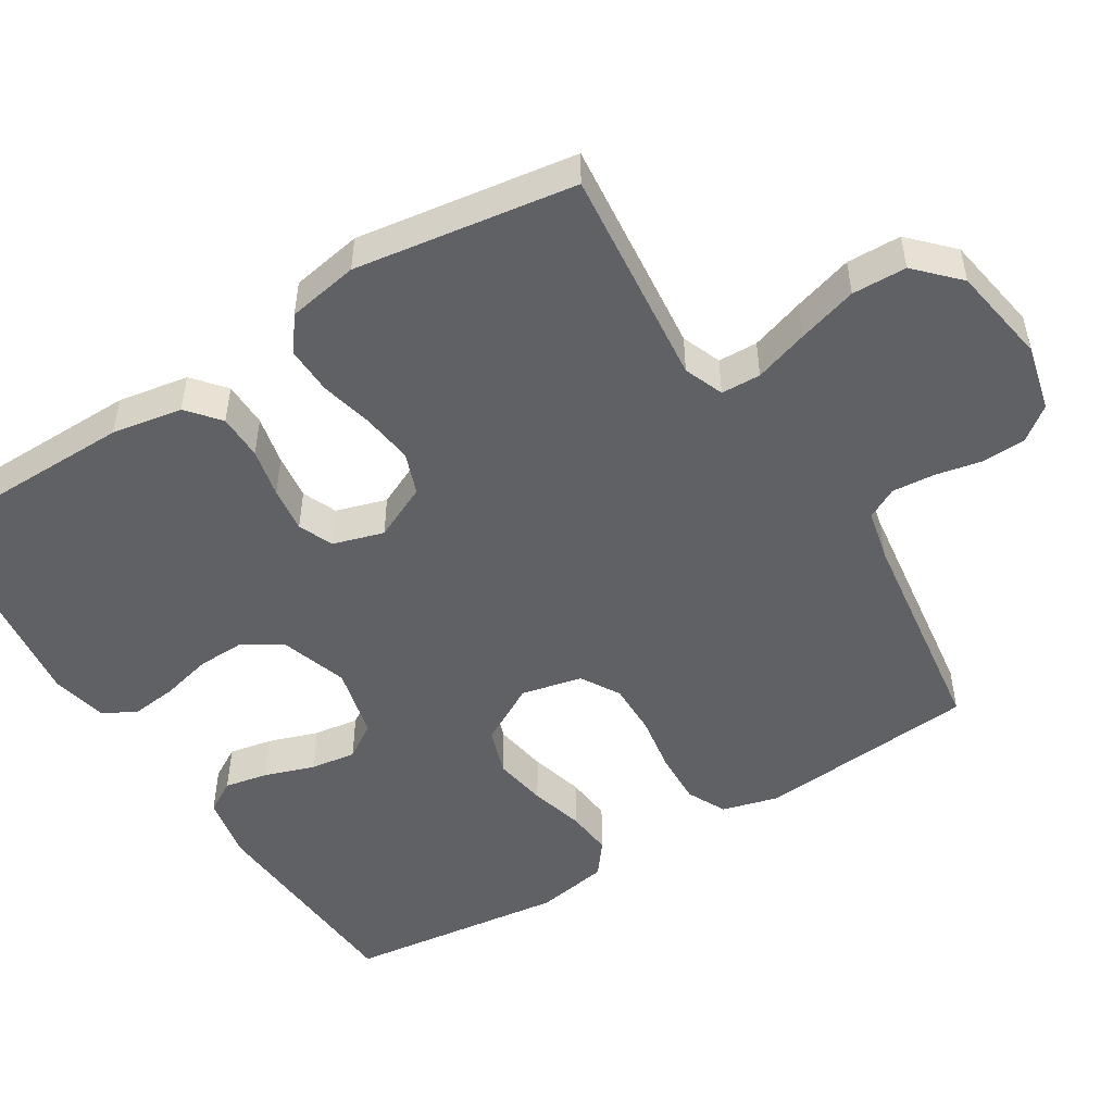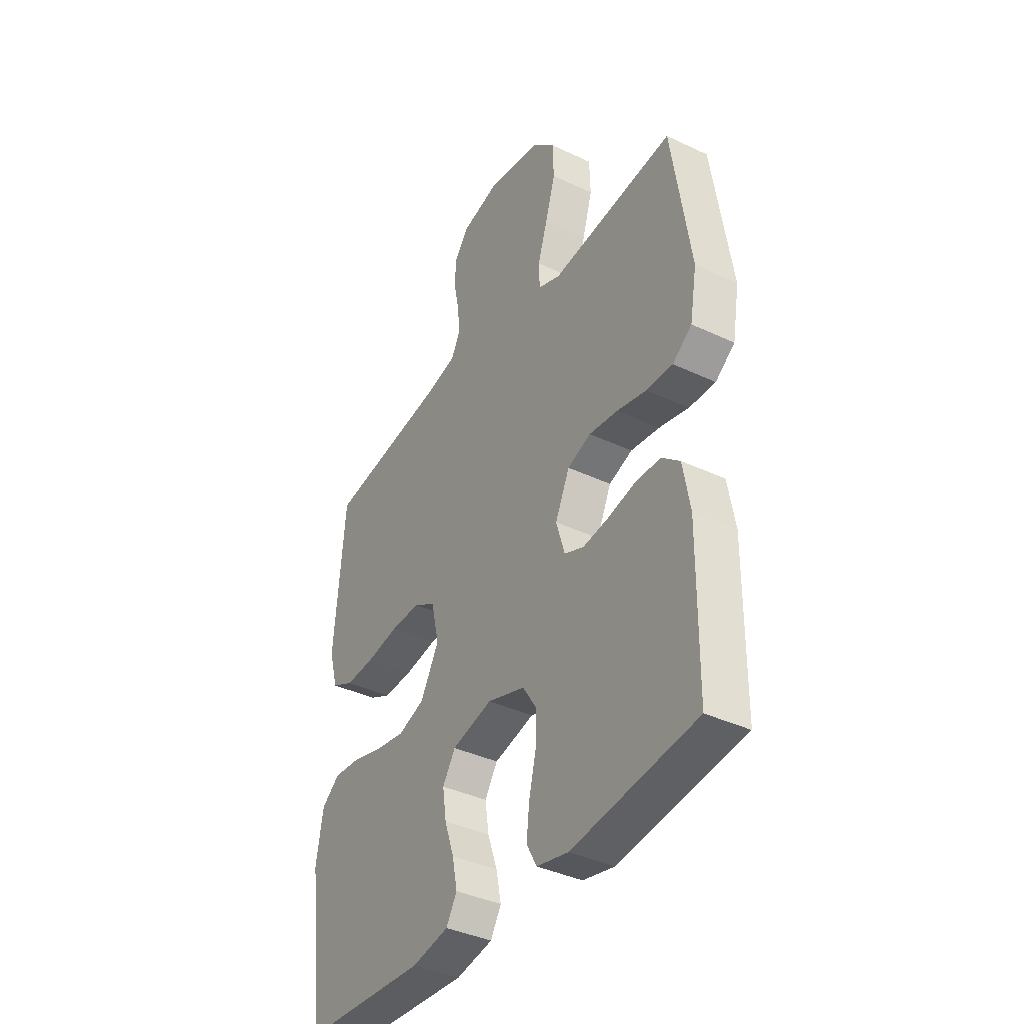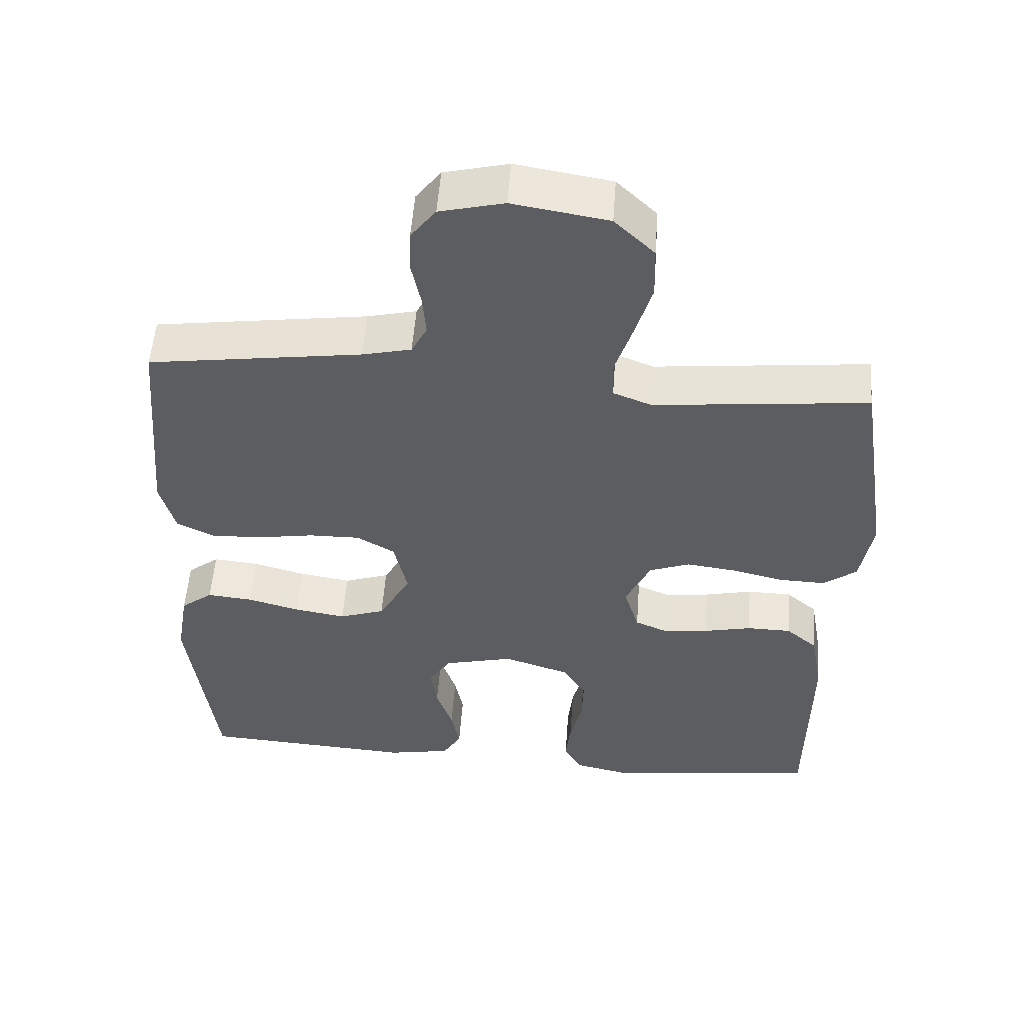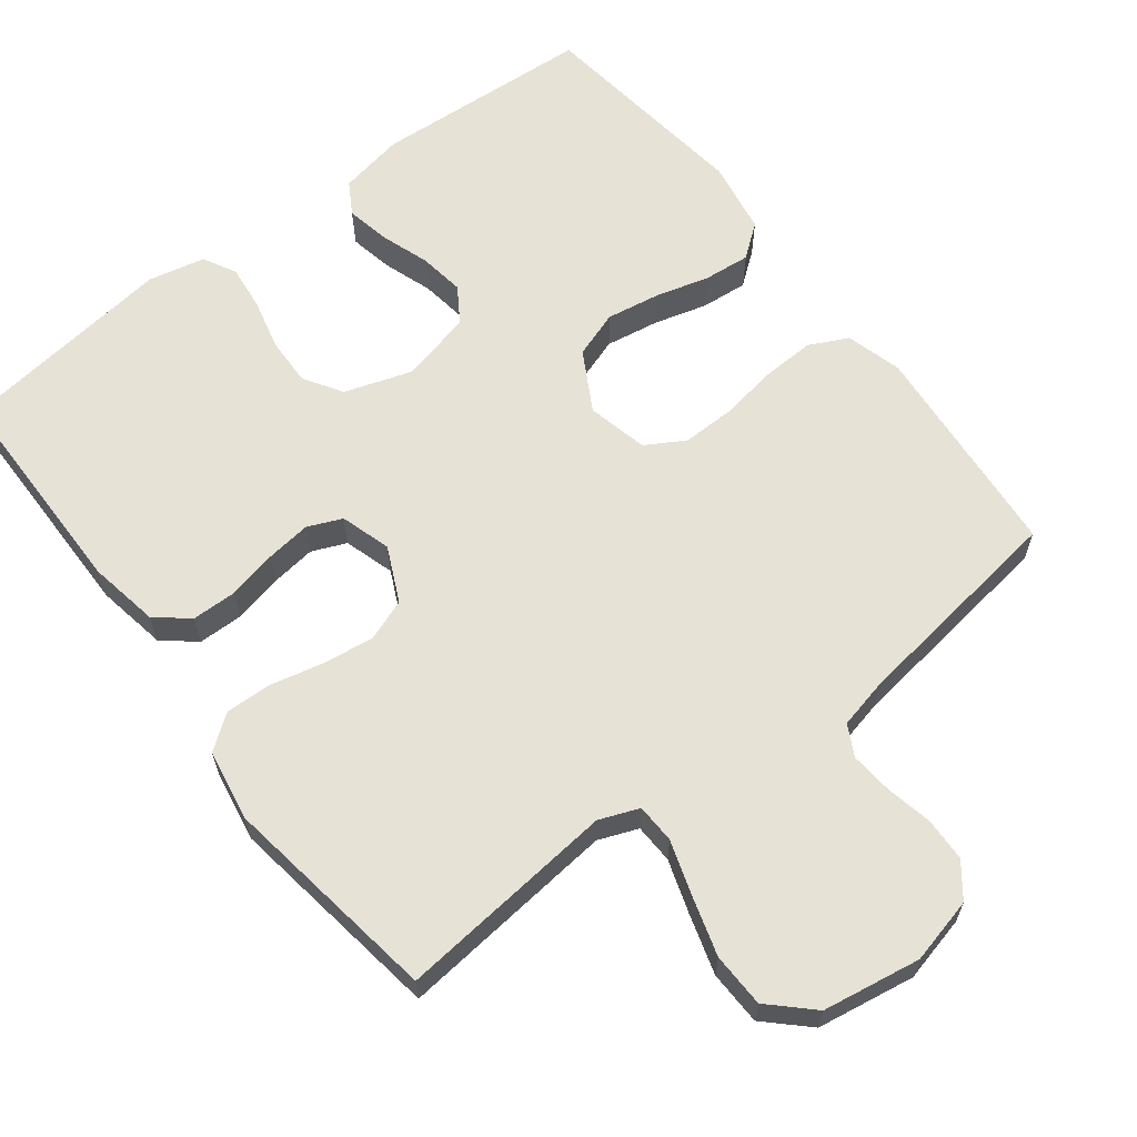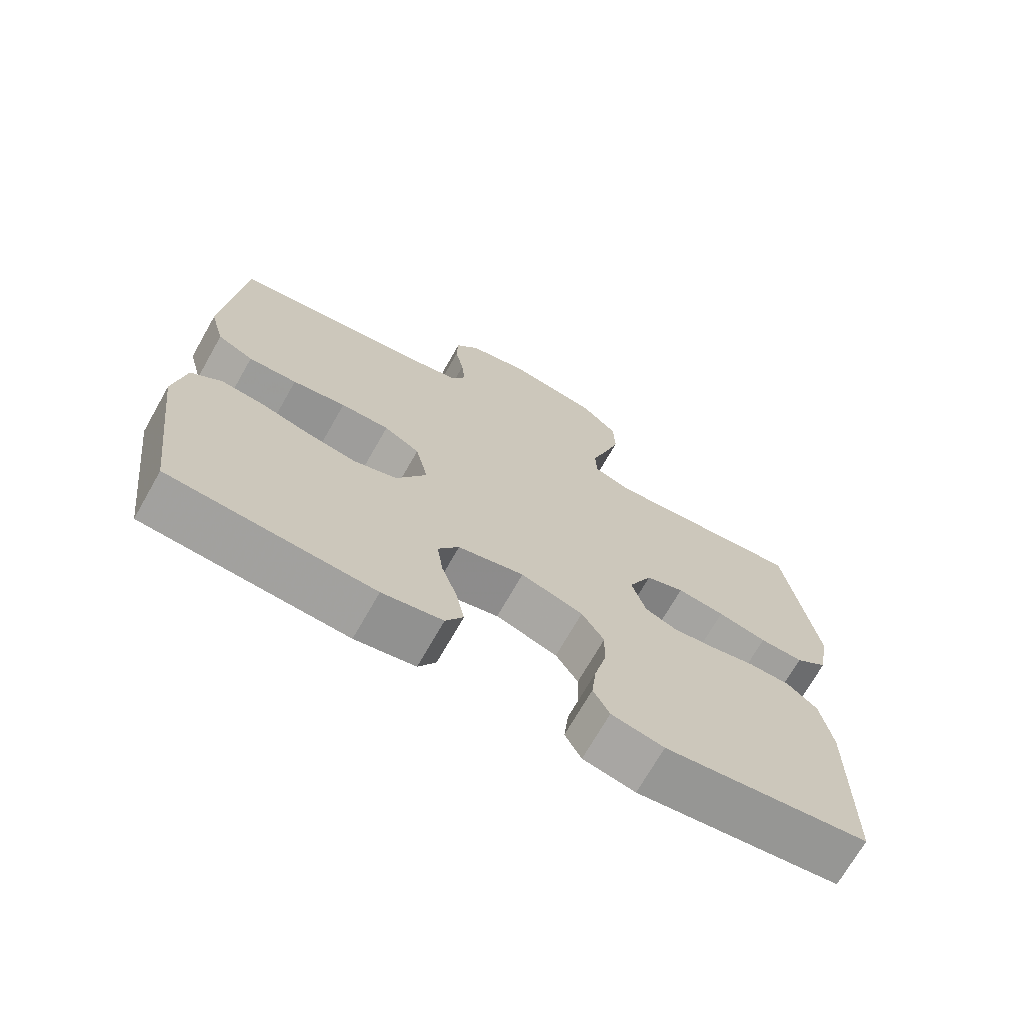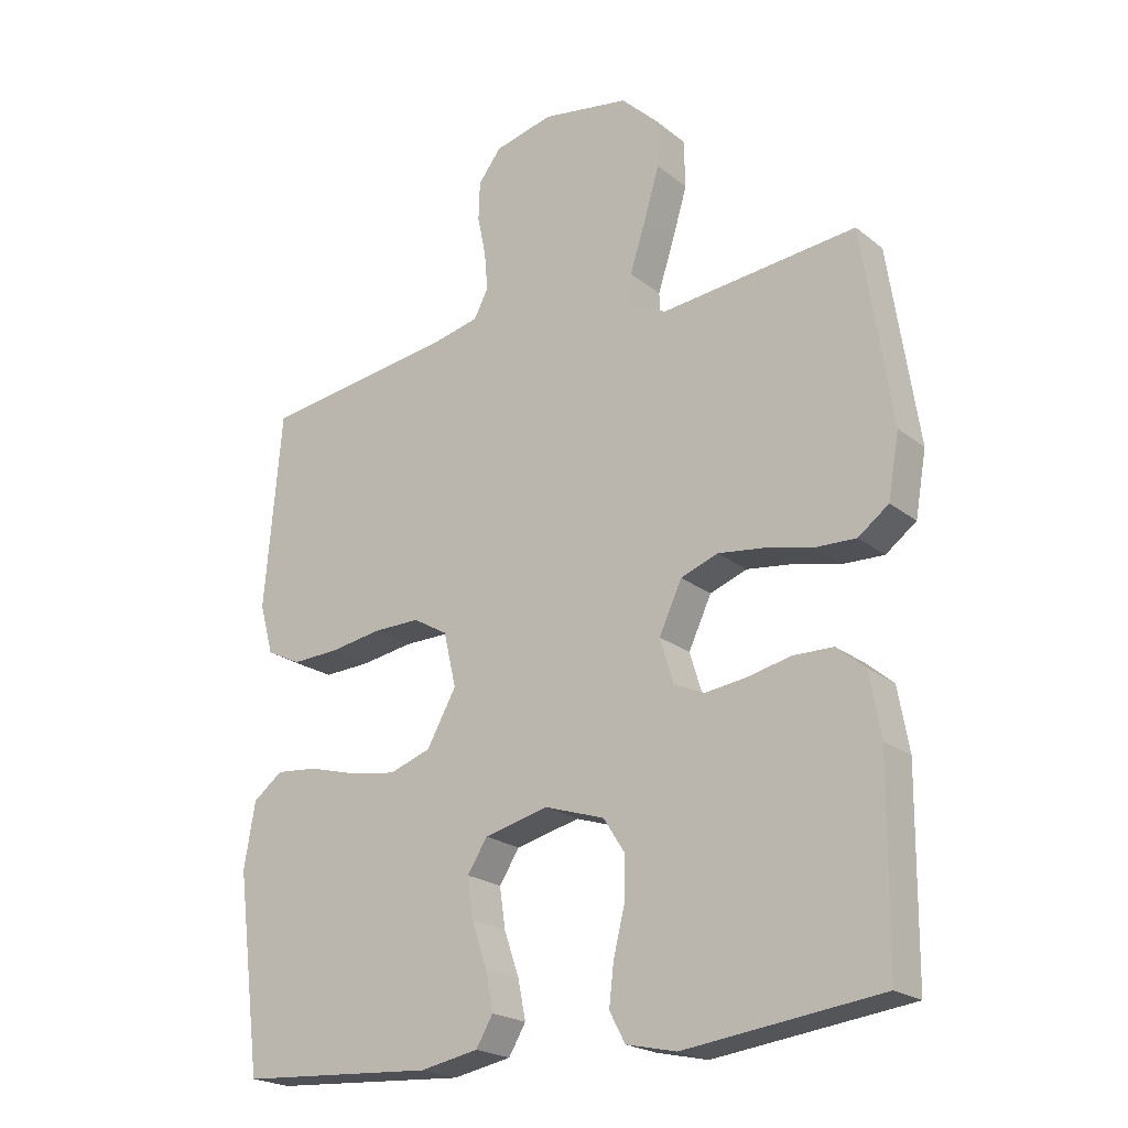
<metadata>
{"format":"obj","ext":"obj","renderer":"f3d","projection":"perspective","resolution":1024,"background":"white","views":[{"elev":-50.1,"azim":-58.0,"up":"+Y"},{"elev":-38.5,"azim":-120.9,"up":"+Z"},{"elev":53.2,"azim":-175.8,"up":"+Z"},{"elev":63.0,"azim":-37.5,"up":"+Y"},{"elev":-70.9,"azim":150.4,"up":"+Z"},{"elev":-21.5,"azim":-143.8,"up":"+Z"}]}
</metadata>
<code>
v 0.5 0.07 -0.5
v 0.2 0.07 -0.519
v 0.111 0.07 -0.502
v 0.085 0.07 -0.458
v 0.097 0.07 -0.398
v 0.12 0.07 -0.331
v 0.129 0.07 -0.269
v 0.098 0.07 -0.221
v 0 0.07 -0.197
v -0.092 0.07 -0.227
v -0.125 0.07 -0.279
v -0.123 0.07 -0.345
v -0.106 0.07 -0.414
v -0.099 0.07 -0.476
v -0.123 0.07 -0.521
v -0.2 0.07 -0.538
v -0.5 0.07 -0.5
v -0.503 0.07 -0.2
v -0.486 0.07 -0.104
v -0.442 0.07 -0.067
v -0.38 0.07 -0.066
v -0.313 0.07 -0.081
v -0.251 0.07 -0.089
v -0.204 0.07 -0.069
v -0.183 0.07 0
v -0.218 0.07 0.075
v -0.275 0.07 0.096
v -0.345 0.07 0.087
v -0.417 0.07 0.07
v -0.481 0.07 0.068
v -0.528 0.07 0.103
v -0.545 0.07 0.2
v -0.5 0.07 0.5
v -0.2 0.07 0.469
v -0.146 0.07 0.49
v -0.144 0.07 0.544
v -0.168 0.07 0.618
v -0.192 0.07 0.699
v -0.19 0.07 0.773
v -0.134 0.07 0.827
v 0 0.07 0.849
v 0.09 0.07 0.827
v 0.125 0.07 0.781
v 0.127 0.07 0.721
v 0.114 0.07 0.658
v 0.109 0.07 0.6
v 0.131 0.07 0.558
v 0.2 0.07 0.542
v 0.5 0.07 0.5
v 0.526 0.07 0.2
v 0.505 0.07 0.123
v 0.452 0.07 0.097
v 0.38 0.07 0.1
v 0.301 0.07 0.113
v 0.229 0.07 0.114
v 0.176 0.07 0.083
v 0.157 0.07 0
v 0.202 0.07 -0.081
v 0.266 0.07 -0.103
v 0.339 0.07 -0.091
v 0.412 0.07 -0.071
v 0.476 0.07 -0.065
v 0.521 0.07 -0.1
v 0.538 0.07 -0.2
v 0.5 0 -0.5
v 0.2 0 -0.519
v 0.111 0 -0.502
v 0.085 0 -0.458
v 0.097 0 -0.398
v 0.12 0 -0.331
v 0.129 0 -0.269
v 0.098 0 -0.221
v 0 0 -0.197
v -0.092 0 -0.227
v -0.125 0 -0.279
v -0.123 0 -0.345
v -0.106 0 -0.414
v -0.099 0 -0.476
v -0.123 0 -0.521
v -0.2 0 -0.538
v -0.5 0 -0.5
v -0.503 0 -0.2
v -0.486 0 -0.104
v -0.442 0 -0.067
v -0.38 0 -0.066
v -0.313 0 -0.081
v -0.251 0 -0.089
v -0.204 0 -0.069
v -0.183 0 0
v -0.218 0 0.075
v -0.275 0 0.096
v -0.345 0 0.087
v -0.417 0 0.07
v -0.481 0 0.068
v -0.528 0 0.103
v -0.545 0 0.2
v -0.5 0 0.5
v -0.2 0 0.469
v -0.146 0 0.49
v -0.144 0 0.544
v -0.168 0 0.618
v -0.192 0 0.699
v -0.19 0 0.773
v -0.134 0 0.827
v 0 0 0.849
v 0.09 0 0.827
v 0.125 0 0.781
v 0.127 0 0.721
v 0.114 0 0.658
v 0.109 0 0.6
v 0.131 0 0.558
v 0.2 0 0.542
v 0.5 0 0.5
v 0.526 0 0.2
v 0.505 0 0.123
v 0.452 0 0.097
v 0.38 0 0.1
v 0.301 0 0.113
v 0.229 0 0.114
v 0.176 0 0.083
v 0.157 0 0
v 0.202 0 -0.081
v 0.266 0 -0.103
v 0.339 0 -0.091
v 0.412 0 -0.071
v 0.476 0 -0.065
v 0.521 0 -0.1
v 0.538 0 -0.2
f 60 61 62 63
f 59 60 63 64
f 58 59 64 1
f 51 52 53 54
f 51 54 55
f 48 49 50 51
f 47 48 51 55
f 46 47 55 56
f 42 43 44 45
f 42 45 46
f 41 42 46
f 36 37 38 39
f 36 39 40 41
f 31 32 33 34
f 31 34 35
f 28 29 30 31
f 27 28 31 35
f 26 27 35
f 25 26 35
f 19 20 21 22
f 19 22 23
f 18 19 23
f 17 18 23 24
f 15 16 17 24
f 12 13 14 15
f 11 12 15 24
f 3 4 5 6
f 3 6 7
f 58 1 2 3
f 57 58 3 7
f 46 56 57
f 35 36 41 46
f 25 35 46 57
f 10 11 24 25
f 9 10 25 57
f 8 9 57
f 7 8 57
f 127 126 125 124
f 128 127 124 123
f 65 128 123 122
f 118 117 116 115
f 119 118 115
f 115 114 113 112
f 119 115 112 111
f 120 119 111 110
f 109 108 107 106
f 110 109 106
f 110 106 105
f 103 102 101 100
f 105 104 103 100
f 98 97 96 95
f 99 98 95
f 95 94 93 92
f 99 95 92 91
f 99 91 90
f 99 90 89
f 86 85 84 83
f 87 86 83
f 87 83 82
f 88 87 82 81
f 88 81 80 79
f 79 78 77 76
f 88 79 76 75
f 70 69 68 67
f 71 70 67
f 67 66 65 122
f 71 67 122 121
f 121 120 110
f 110 105 100 99
f 121 110 99 89
f 89 88 75 74
f 121 89 74 73
f 121 73 72
f 121 72 71
f 1 65 66 2
f 2 66 67 3
f 3 67 68 4
f 4 68 69 5
f 5 69 70 6
f 6 70 71 7
f 7 71 72 8
f 8 72 73 9
f 9 73 74 10
f 10 74 75 11
f 11 75 76 12
f 12 76 77 13
f 13 77 78 14
f 14 78 79 15
f 15 79 80 16
f 16 80 81 17
f 17 81 82 18
f 18 82 83 19
f 19 83 84 20
f 20 84 85 21
f 21 85 86 22
f 22 86 87 23
f 23 87 88 24
f 24 88 89 25
f 25 89 90 26
f 26 90 91 27
f 27 91 92 28
f 28 92 93 29
f 29 93 94 30
f 30 94 95 31
f 31 95 96 32
f 32 96 97 33
f 33 97 98 34
f 34 98 99 35
f 35 99 100 36
f 36 100 101 37
f 37 101 102 38
f 38 102 103 39
f 39 103 104 40
f 40 104 105 41
f 41 105 106 42
f 42 106 107 43
f 43 107 108 44
f 44 108 109 45
f 45 109 110 46
f 46 110 111 47
f 47 111 112 48
f 48 112 113 49
f 49 113 114 50
f 50 114 115 51
f 51 115 116 52
f 52 116 117 53
f 53 117 118 54
f 54 118 119 55
f 55 119 120 56
f 56 120 121 57
f 57 121 122 58
f 58 122 123 59
f 59 123 124 60
f 60 124 125 61
f 61 125 126 62
f 62 126 127 63
f 63 127 128 64
f 64 128 65 1

</code>
